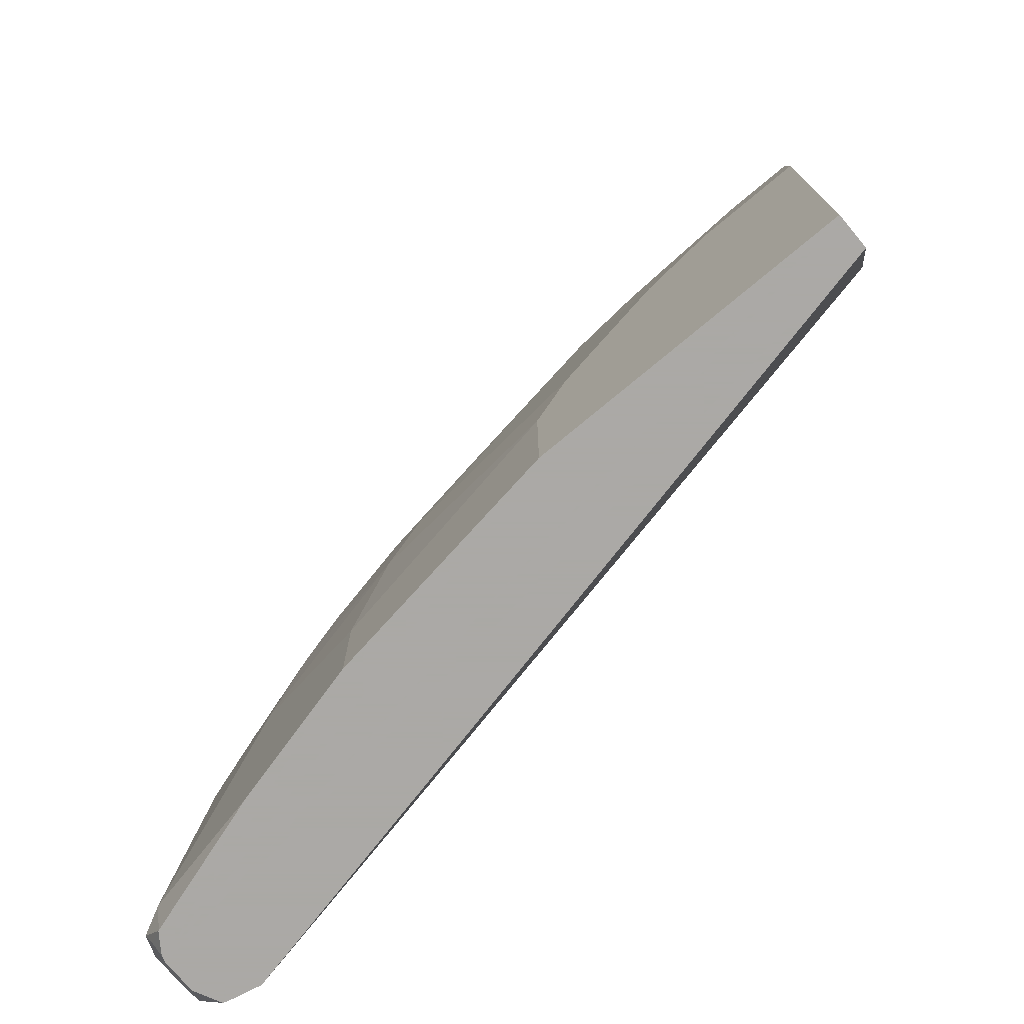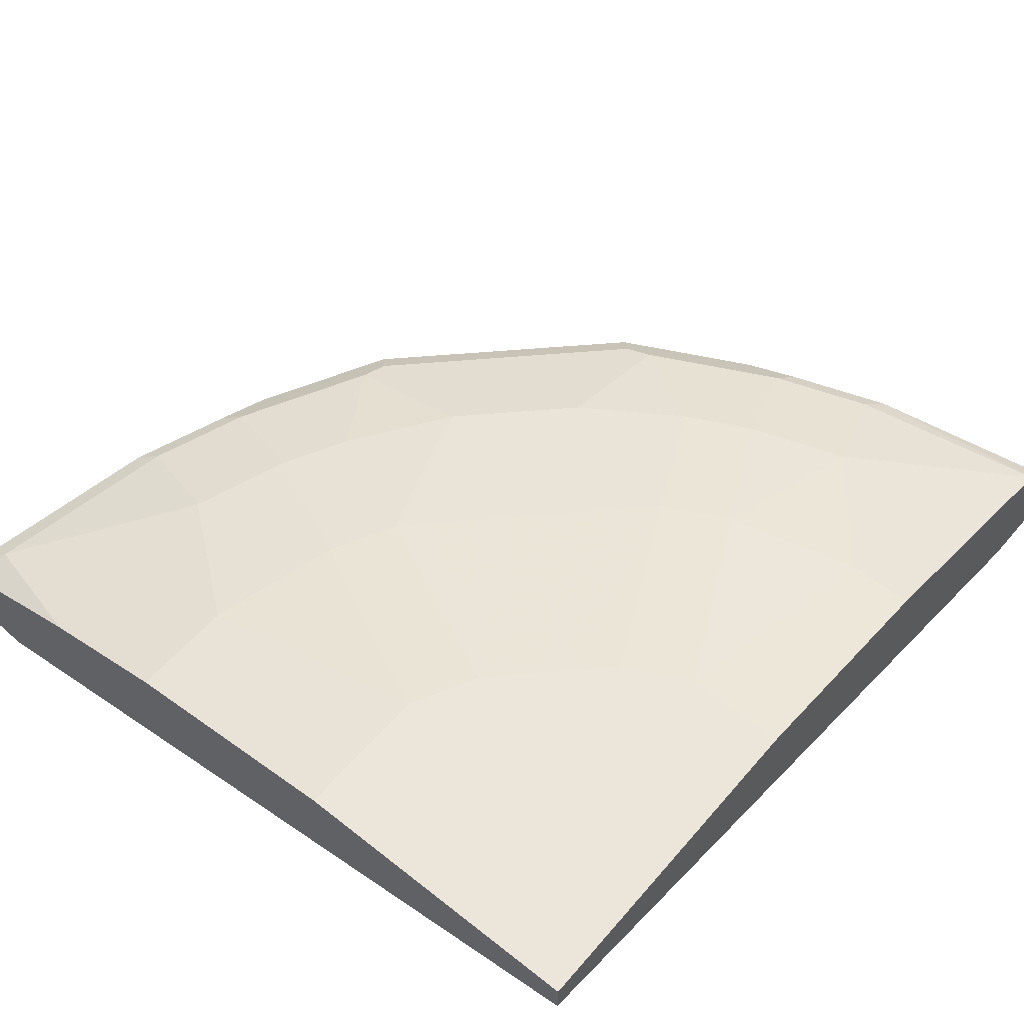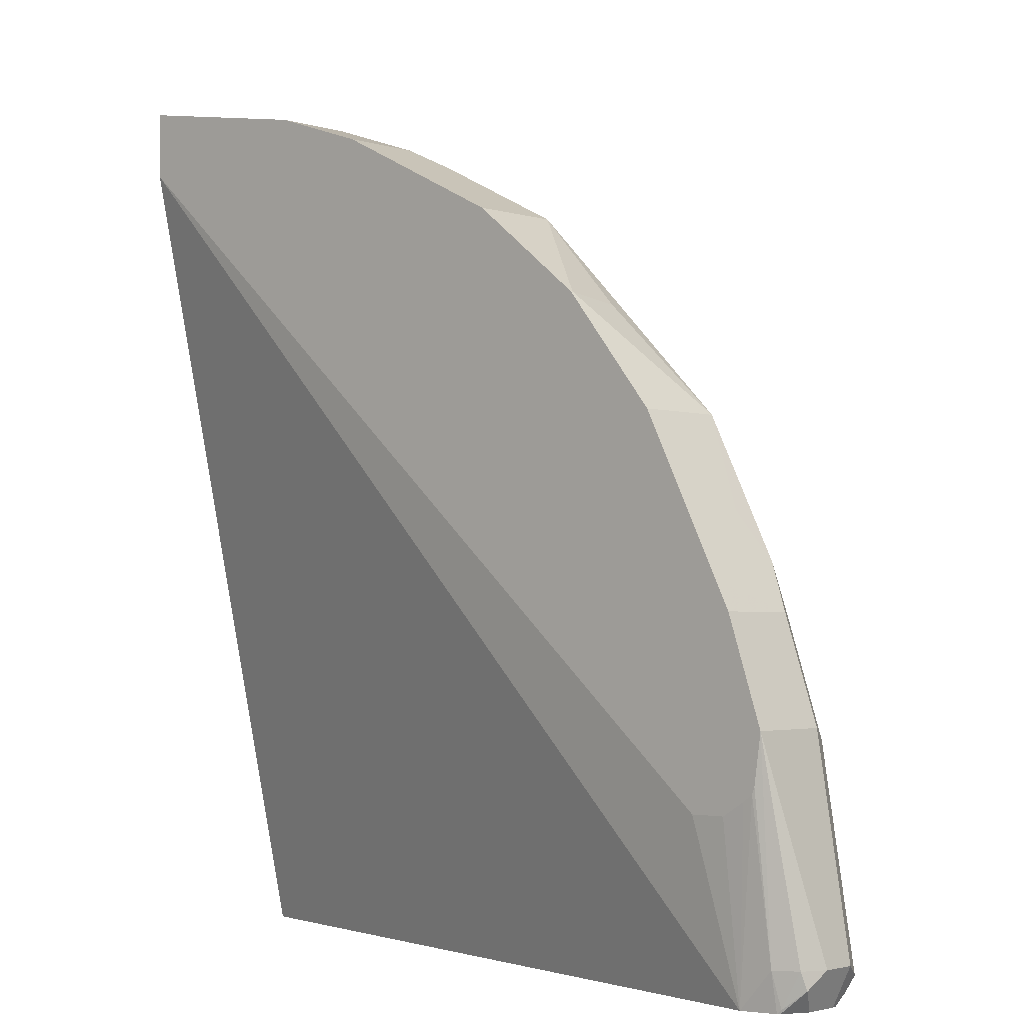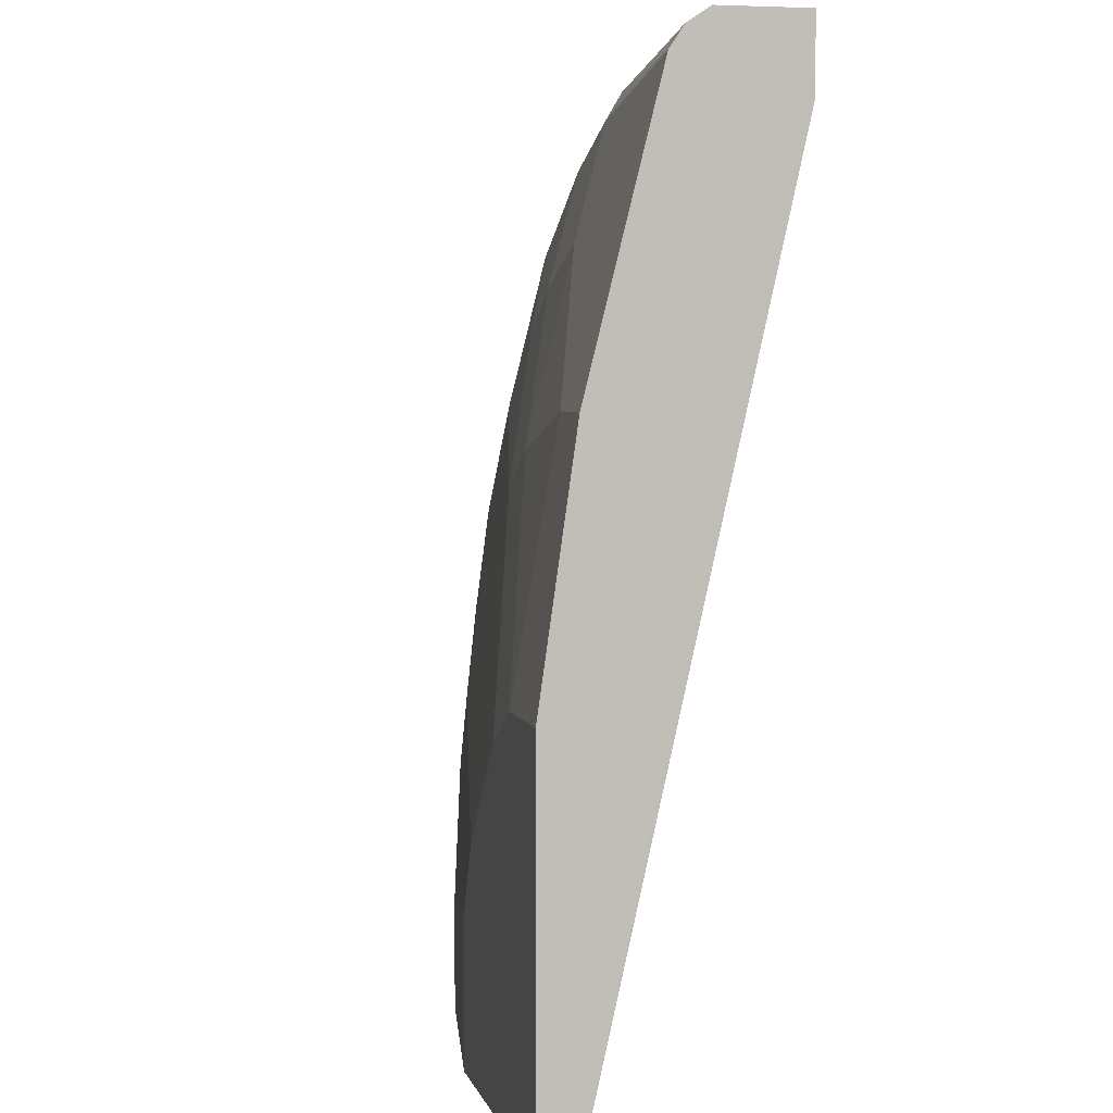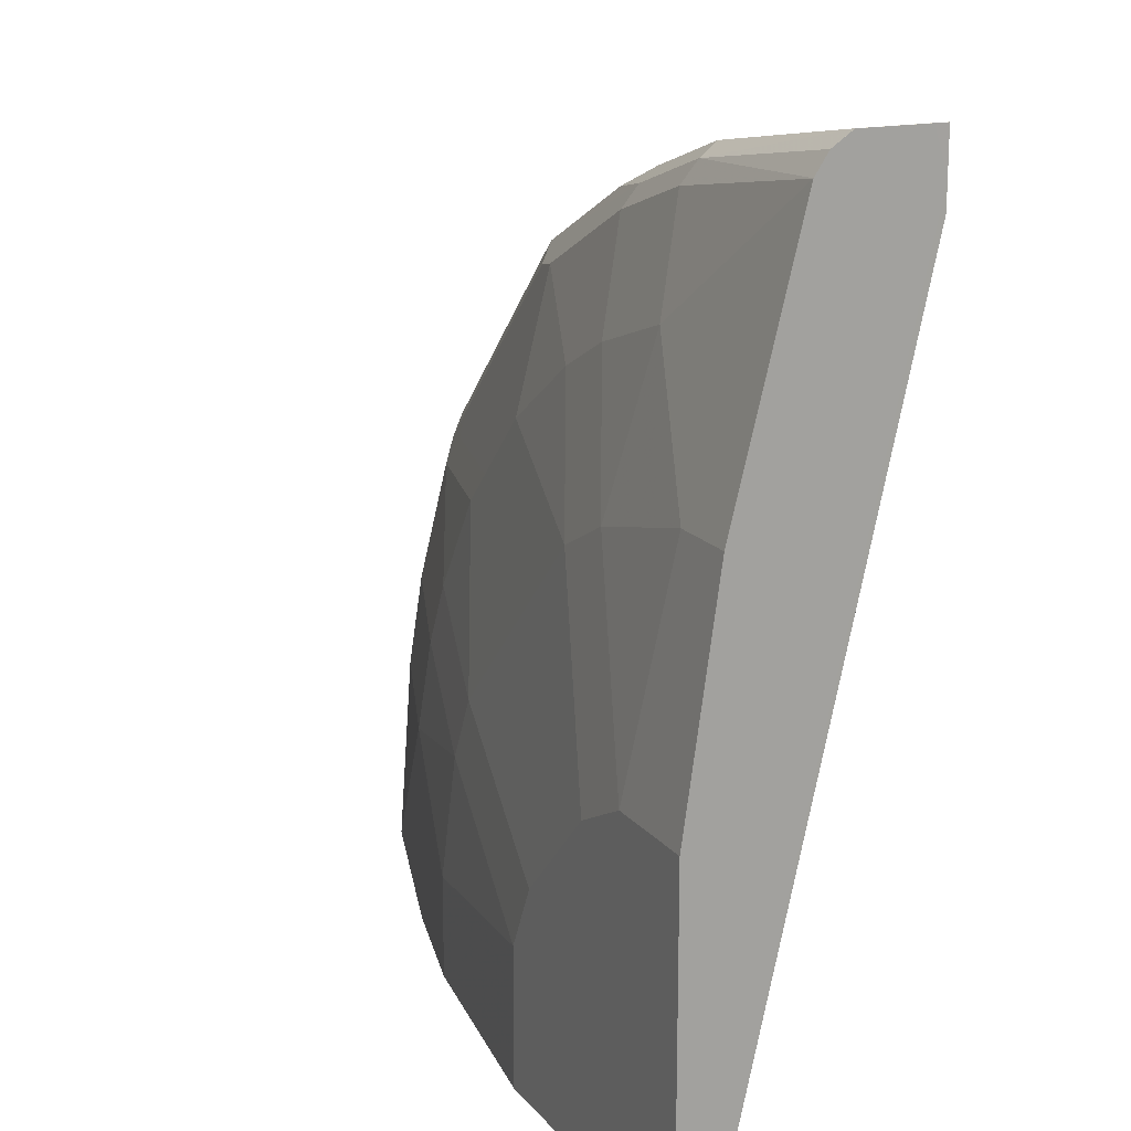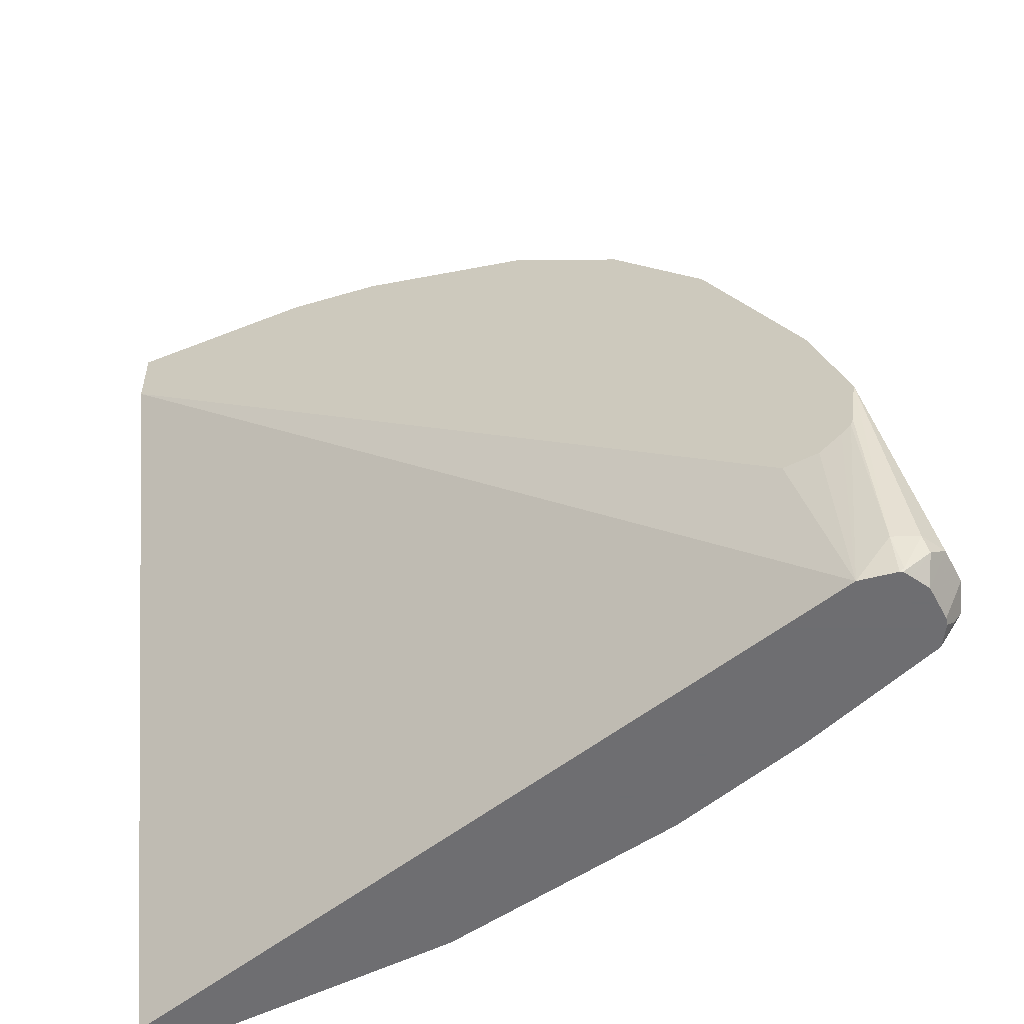
<metadata>
{"format":"obj","ext":"obj","renderer":"f3d","projection":"perspective","resolution":1024,"background":"white","views":[{"elev":-75.5,"azim":-140.2,"up":"+Z"},{"elev":55.2,"azim":-140.2,"up":"+Y"},{"elev":-2.5,"azim":43.0,"up":"+Z"},{"elev":3.9,"azim":-102.3,"up":"+Z"},{"elev":17.0,"azim":-115.8,"up":"+Z"},{"elev":-54.4,"azim":27.8,"up":"+Z"}]}
</metadata>
<code>
v 0.4767 0.801 3.906e-05
v 0.4767 0.7819 3.906e-05
v 0.4662 0.801 -0.02116
v 0.4704 0.8137 -0.006346
v 0.4513 0.8137 0.1081
v 0.4577 0.801 0.1144
v 0.4704 0.7692 3.906e-05
v 0.472 0.7724 -0.009514
v 0.4662 0.7819 -0.02116
v 0.4577 0.7552 0.1144
v 0.4652 0.8046 -0.02116
v 0.4672 0.8105 -0.01429
v 0.4579 0.8153 -0.02116
v 0.4577 0.8154 -0.02116
v 0.4577 0.82 3.906e-05
v 0.4386 0.82 0.1144
v 0.4195 0.82 0.1717
v 0.4322 0.8137 0.1653
v 0.445 0.8073 0.1399
v 0.4386 0.801 0.1717
v 0.4577 0.7628 3.906e-05
v 0.4601 0.7676 -0.01907
v 0.4591 0.7678 -0.02116
v 0.4614 0.7723 -0.02116
v 0.4386 0.7552 0.1717
v 0.4539 0.7552 0.08772
v 0.4581 0.8151 -0.02116
v 0.3814 0.8391 -0.02116
v 0.3814 0.8391 0.09538
v 0.3623 0.8391 0.1526
v 0.4005 0.82 0.2098
v 0.4132 0.8137 0.2034
v 0.4259 0.8073 0.1971
v 0.431 0.7552 0.187
v 0.4386 0.7628 -0.02116
v 0.4577 0.7671 -0.02116
v 0.4525 0.7552 0.08397
v 0.3051 0.8582 -0.02116
v 0.2861 0.8582 0.1144
v 0.3051 0.8582 0.03815
v 0.267 0.8582 0.1526
v 0.3432 0.8391 0.1907
v 0.3814 0.82 0.2479
v 0.3782 0.8169 0.2638
v 0.3878 0.8073 0.2733
v 0.4132 0.7946 0.2225
v 0.4132 0.7552 0.2225
v -2.983e-05 0.8582 -0.02116
v 0.4472 0.7552 0.08012
v 0.4348 0.7552 0.07252
v 0.4158 0.7552 0.07252
v -2.983e-05 0.7552 0.4386
v 0.1716 0.8773 -0.02116
v 0.1526 0.8773 0.09538
v 0.1716 0.8773 0.05726
v 0.1145 0.8773 0.1335
v 0.2098 0.8582 0.2098
v 0.2861 0.8391 0.267
v 0.3051 0.8391 0.2479
v 0.3623 0.82 0.267
v 0.3591 0.8169 0.2829
v 0.3878 0.7552 0.2733
v 0.3928 0.7552 0.2632
v 0.3115 0.8073 0.3496
v 0.3337 0.7915 0.3337
v 0.3369 0.7565 0.3369
v -7.65e-05 0.8582 -0.01912
v -7.65e-05 0.8752 -0.02116
v -7.65e-05 0.7552 0.4538
v 1.684e-05 0.8773 -0.02116
v 0.09538 0.8773 0.1526
v 0.1526 0.8582 0.267
v 0.2479 0.8391 0.3051
v 0.2829 0.8359 0.2829
v 0.2829 0.8169 0.3592
v 0.3369 0.7552 0.3369
v 0.2733 0.8073 0.3878
v -7.65e-05 0.8773 -0.01912
v -2.983e-05 0.7552 0.4767
v -7.65e-05 0.7627 0.4767
v 0.05724 0.8773 0.1717
v 0.1145 0.8582 0.2861
v 0.1907 0.8391 0.3433
v 0.2479 0.82 0.3814
v 0.2638 0.8169 0.3782
v 0.2733 0.7552 0.3878
v 0.2574 0.8105 0.3909
v 0.1653 0.8137 0.4323
v 0.2352 0.8073 0.4068
v 0.1844 0.7946 0.4323
v -7.65e-05 0.8773 0.1716
v 0.1145 0.7552 0.4577
v 1.684e-05 0.7628 0.4768
v -7.65e-05 0.801 0.4767
v 1.684e-05 0.8773 0.1717
v 0.03815 0.8582 0.3051
v 0.09538 0.8391 0.3814
v 0.1526 0.8391 0.3623
v 0.1716 0.82 0.4196
v 0.1844 0.7552 0.4323
v 0.1145 0.82 0.4386
v 0.1081 0.8137 0.4513
v 0.124 0.8105 0.4482
v 0.1716 0.801 0.4386
v 0.1971 0.8073 0.4259
v -7.65e-05 0.8582 0.305
v 1.684e-05 0.8582 0.3051
v 0.1145 0.801 0.4577
v 0.1716 0.7552 0.4386
v 1.684e-05 0.801 0.4768
v -7.65e-05 0.8011 0.4767
v 1.684e-05 0.82 0.4577
v -7.65e-05 0.82 0.4578
v -7.65e-05 0.8124 0.4691
v -7.65e-05 0.8391 0.3813
v -7.65e-05 0.82 0.4576
f 1 2 9
f 61 74 75
f 64 75 77
f 64 77 65
f 65 77 66
f 66 77 86
f 66 86 76
f 67 69 80
f 67 80 94
f 67 94 111
f 67 111 114
f 67 114 113
f 58 61 60
f 67 113 116
f 67 115 106
f 67 106 91
f 67 91 78
f 67 78 68
f 68 78 70
f 69 79 80
f 71 81 82
f 71 82 72
f 72 82 98
f 72 98 83
f 72 83 73
f 67 116 115
f 58 74 61
f 58 73 74
f 58 72 73
f 43 61 44
f 44 61 45
f 45 62 63
f 45 63 46
f 45 61 75
f 45 75 64
f 45 64 65
f 45 65 66
f 45 66 76
f 45 76 62
f 46 63 47
f 48 67 68
f 48 52 67
f 52 69 67
f 53 70 78
f 53 78 91
f 53 91 95
f 53 95 81
f 53 81 71
f 53 71 56
f 53 56 54
f 53 54 55
f 56 71 72
f 56 72 57
f 57 72 58
f 73 84 75
f 73 75 74
f 75 84 85
f 75 85 77
f 90 105 104
f 91 106 107
f 91 107 95
f 92 108 110
f 92 110 93
f 92 109 104
f 92 104 108
f 94 110 111
f 96 107 112
f 96 112 97
f 97 112 101
f 97 101 98
f 98 101 99
f 101 112 102
f 102 112 113
f 102 113 114
f 102 114 110
f 102 110 108
f 102 108 103
f 103 108 104
f 106 115 107
f 107 115 116
f 107 116 112
f 110 114 111
f 112 116 113
f 90 109 100
f 43 60 61
f 90 104 109
f 88 105 89
f 77 85 84
f 77 84 87
f 77 87 88
f 77 88 89
f 77 89 90
f 77 90 100
f 77 100 86
f 79 92 93
f 79 93 80
f 80 93 110
f 80 110 94
f 81 95 107
f 81 107 96
f 81 96 82
f 82 96 97
f 82 97 98
f 83 98 99
f 83 99 84
f 84 99 88
f 84 88 87
f 88 99 101
f 88 101 102
f 88 102 103
f 88 103 104
f 88 104 105
f 89 105 90
f 43 58 60
f 73 83 84
f 42 59 43
f 5 16 17
f 5 17 18
f 5 18 33
f 5 33 19
f 5 19 6
f 5 15 16
f 6 19 33
f 6 33 20
f 6 20 25
f 6 25 10
f 7 21 22
f 7 22 8
f 7 10 21
f 8 22 23
f 8 23 24
f 8 24 9
f 10 25 34
f 10 34 47
f 10 47 63
f 10 63 62
f 10 62 76
f 10 76 86
f 10 86 100
f 10 100 109
f 10 109 92
f 4 15 5
f 10 92 79
f 4 14 15
f 4 12 13
f 43 59 58
f 1 3 4
f 1 4 5
f 1 5 6
f 1 6 10
f 1 10 2
f 2 7 8
f 2 8 9
f 2 10 7
f 3 9 24
f 3 24 23
f 3 23 36
f 3 36 35
f 3 35 48
f 3 48 68
f 3 68 70
f 3 70 53
f 3 53 38
f 3 38 28
f 3 28 14
f 3 14 13
f 3 13 27
f 3 27 11
f 3 11 12
f 3 12 4
f 4 13 14
f 10 79 69
f 1 9 3
f 10 52 51
f 30 42 43
f 30 43 31
f 30 39 41
f 31 43 32
f 32 43 44
f 32 44 45
f 32 45 33
f 33 45 46
f 33 46 34
f 34 46 47
f 35 37 49
f 35 49 50
f 35 50 51
f 35 51 52
f 35 52 48
f 38 53 55
f 38 55 40
f 39 54 41
f 39 40 55
f 39 55 54
f 41 54 56
f 41 56 57
f 41 57 58
f 41 58 59
f 10 69 52
f 30 41 42
f 29 40 39
f 41 59 42
f 28 40 29
f 29 39 30
f 10 51 50
f 10 50 49
f 10 49 37
f 10 37 26
f 10 26 21
f 11 27 12
f 14 28 15
f 15 28 29
f 15 29 16
f 16 29 17
f 17 29 30
f 12 27 13
f 17 31 32
f 17 32 18
f 18 32 33
f 20 34 25
f 28 38 40
f 20 33 34
f 21 35 36
f 21 36 22
f 21 26 37
f 21 37 35
f 22 36 23
f 17 30 31

</code>
